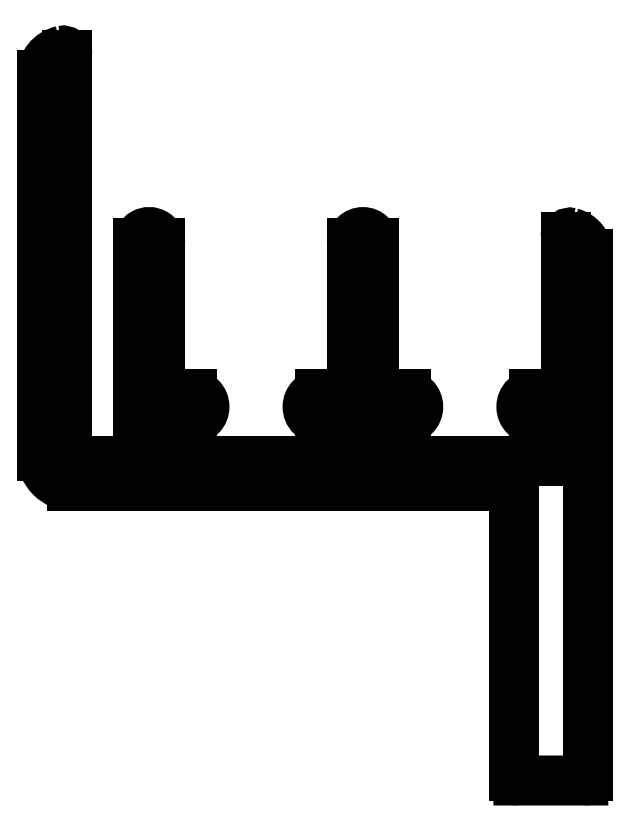
<metadata>
{"format":"dxf","ext":"dxf","renderer":"ezdxf+matplotlib","layout":"modelspace","background":"white","min_lineweight":24,"dpi":150}
</metadata>
<code>
0
SECTION
2
ENTITIES
0
ARC
8
0
10
622.3
20
692.8
30
0
40
2
50
180
51
270
0
LINE
8
0
10
622.3
20
690.8
30
0
11
652
21
690.8
31
0
0
LINE
8
0
10
620.3
20
718.7
30
0
11
620.3
21
692.8
31
0
0
ARC
8
0
10
652
20
690.5
30
0
40
0.3
50
0.01326
51
90.01
0
ARC
8
0
10
622
20
718.7
30
0
40
1.7
50
102.4
51
180
0
LINE
8
0
10
652.3
20
690.5
30
0
11
652.3
21
671.1
31
0
0
ARC
8
0
10
621.7
20
720
30
0
40
0.3
50
0.001415
51
102.4
0
ARC
8
0
10
652.6
20
671.1
30
0
40
0.3
50
180
51
270
0
LINE
8
0
10
622
20
692.8
30
0
11
622
21
720
31
0
0
LINE
8
0
10
652.6
20
670.8
30
0
11
657
21
670.8
31
0
0
ARC
8
0
10
622.3
20
692.8
30
0
40
0.3
50
180
51
270
0
ARC
8
0
10
657
20
671.1
30
0
40
0.3
50
270
51
360
0
LINE
8
0
10
626.5
20
692.5
30
0
11
622.3
21
692.5
31
0
0
LINE
8
0
10
657.3
20
671.1
30
0
11
657.3
21
706.5
31
0
0
ARC
8
0
10
626.5
20
692.8
30
0
40
0.3
50
270
51
360
0
ARC
8
0
10
655.8
20
706.5
30
0
40
1.5
50
0
51
75.52
0
LINE
8
0
10
626.8
20
707.3
30
0
11
626.8
21
692.8
31
0
0
ARC
8
0
10
656.1
20
707.7
30
0
40
0.3
50
75.52
51
180
0
ARC
8
0
10
627.5
20
707.3
30
0
40
0.75
50
0.0002848
51
180
0
LINE
8
0
10
655.8
20
707.7
30
0
11
655.8
21
697.3
31
0
0
LINE
8
0
10
628.3
20
697.3
30
0
11
628.3
21
707.3
31
0
0
ARC
8
0
10
655.5
20
697.3
30
0
40
0.3
50
270
51
360
0
ARC
8
0
10
628.6
20
697.3
30
0
40
0.3
50
180
51
270
0
LINE
8
0
10
655.5
20
697
30
0
11
653.6
21
697
31
0
0
LINE
8
0
10
630.4
20
697
30
0
11
628.6
21
697
31
0
0
ARC
8
0
10
653.6
20
696.2
30
0
40
0.85
50
90
51
270
0
ARC
8
0
10
630.4
20
696.2
30
0
40
0.85
50
270
51
90
0
LINE
8
0
10
653.6
20
695.3
30
0
11
655.5
21
695.3
31
0
0
LINE
8
0
10
628.6
20
695.3
30
0
11
630.4
21
695.3
31
0
0
ARC
8
0
10
655.5
20
695
30
0
40
0.3
50
0.001875
51
90.01
0
ARC
8
0
10
628.6
20
695
30
0
40
0.3
50
90.01
51
180
0
LINE
8
0
10
655.8
20
695
30
0
11
655.8
21
692.8
31
0
0
LINE
8
0
10
628.3
20
692.8
30
0
11
628.3
21
695
31
0
0
ARC
8
0
10
655.5
20
692.8
30
0
40
0.3
50
270
51
360
0
ARC
8
0
10
628.6
20
692.8
30
0
40
0.3
50
180
51
270
0
LINE
8
0
10
655.5
20
692.5
30
0
11
643.1
21
692.5
31
0
0
LINE
8
0
10
641
20
692.5
30
0
11
628.6
21
692.5
31
0
0
ARC
8
0
10
643.1
20
692.8
30
0
40
0.3
50
180
51
270
0
ARC
8
0
10
641
20
692.8
30
0
40
0.3
50
270
51
360
0
LINE
8
0
10
642.8
20
692.8
30
0
11
642.8
21
695
31
0
0
LINE
8
0
10
641.3
20
695
30
0
11
641.3
21
692.8
31
0
0
ARC
8
0
10
643.1
20
695
30
0
40
0.3
50
90.01
51
180
0
ARC
8
0
10
641
20
695
30
0
40
0.3
50
0.001875
51
90.01
0
LINE
8
0
10
643.1
20
695.3
30
0
11
644.9
21
695.3
31
0
0
LINE
8
0
10
639.1
20
695.3
30
0
11
641
21
695.3
31
0
0
ARC
8
0
10
644.9
20
696.2
30
0
40
0.85
50
270
51
90
0
ARC
8
0
10
639.1
20
696.2
30
0
40
0.85
50
90
51
270
0
LINE
8
0
10
644.9
20
697
30
0
11
643.1
21
697
31
0
0
LINE
8
0
10
641
20
697
30
0
11
639.1
21
697
31
0
0
ARC
8
0
10
643.1
20
697.3
30
0
40
0.3
50
180
51
270
0
ARC
8
0
10
641
20
697.3
30
0
40
0.3
50
270
51
360
0
LINE
8
0
10
642.8
20
697.3
30
0
11
642.8
21
707.3
31
0
0
LINE
8
0
10
641.3
20
707.3
30
0
11
641.3
21
697.3
31
0
0
ARC
8
0
10
642
20
707.3
30
0
40
0.75
50
0
51
180
0
ENDSEC
0
EOF

</code>
